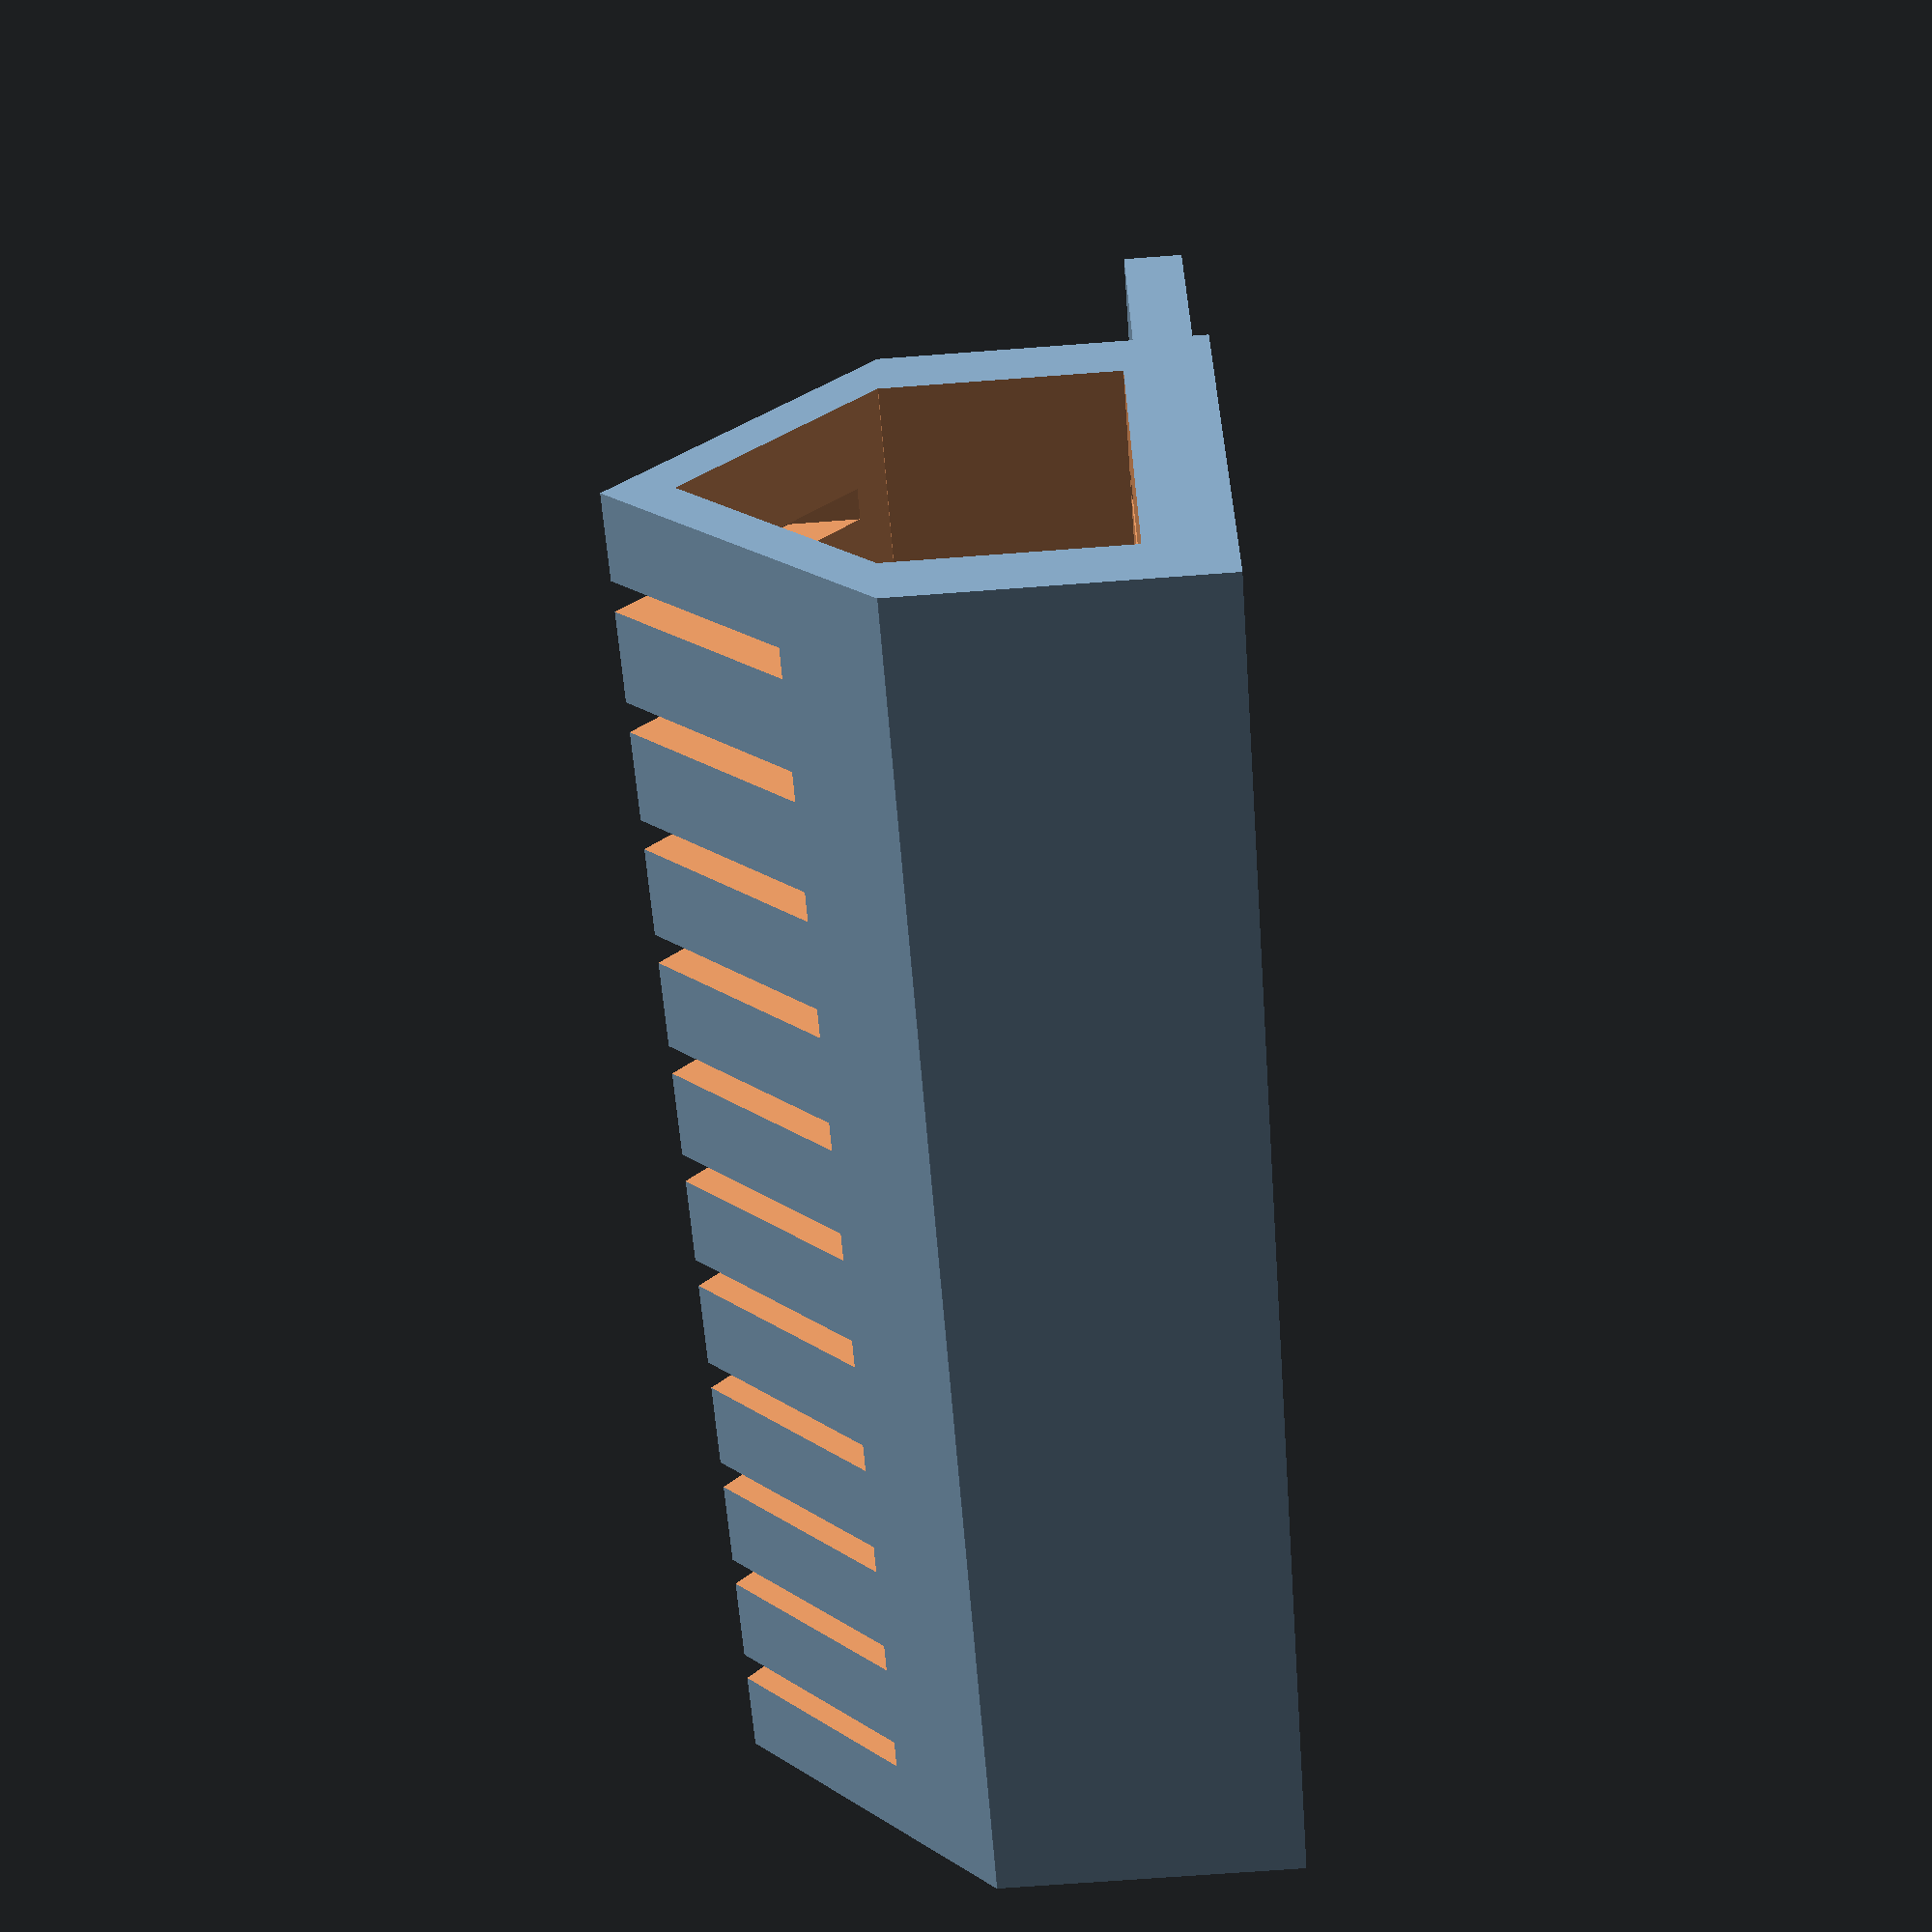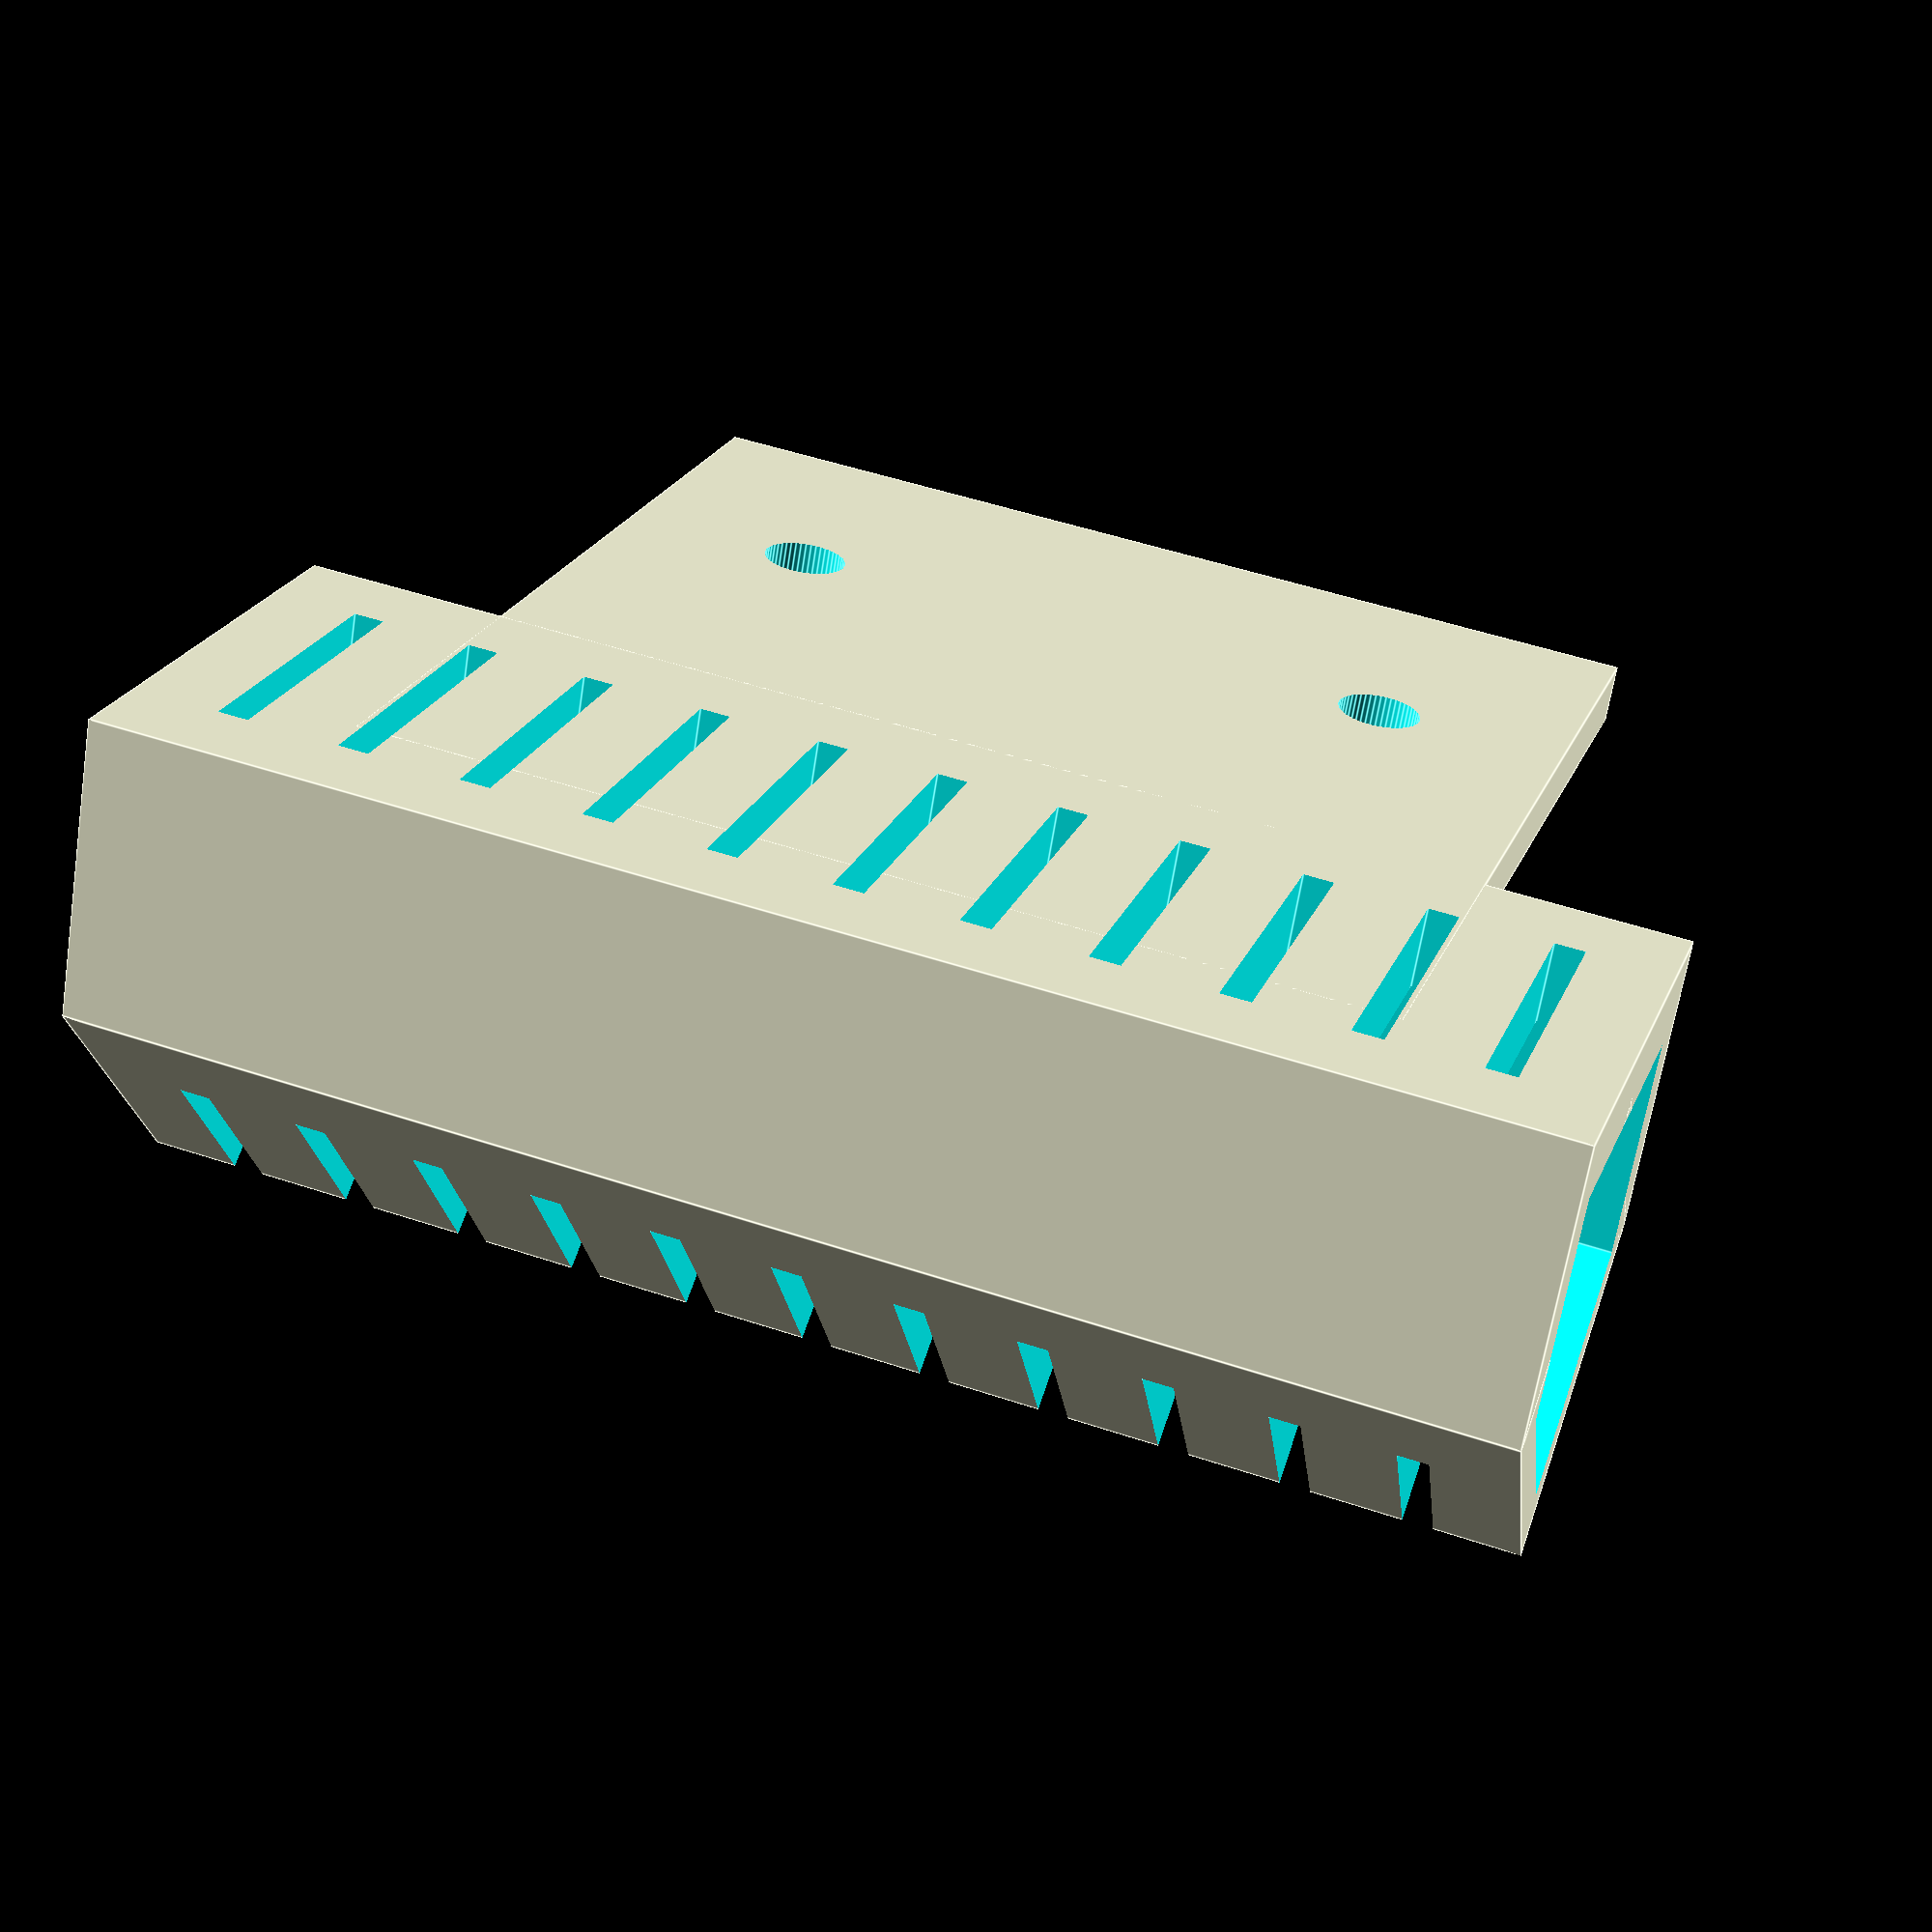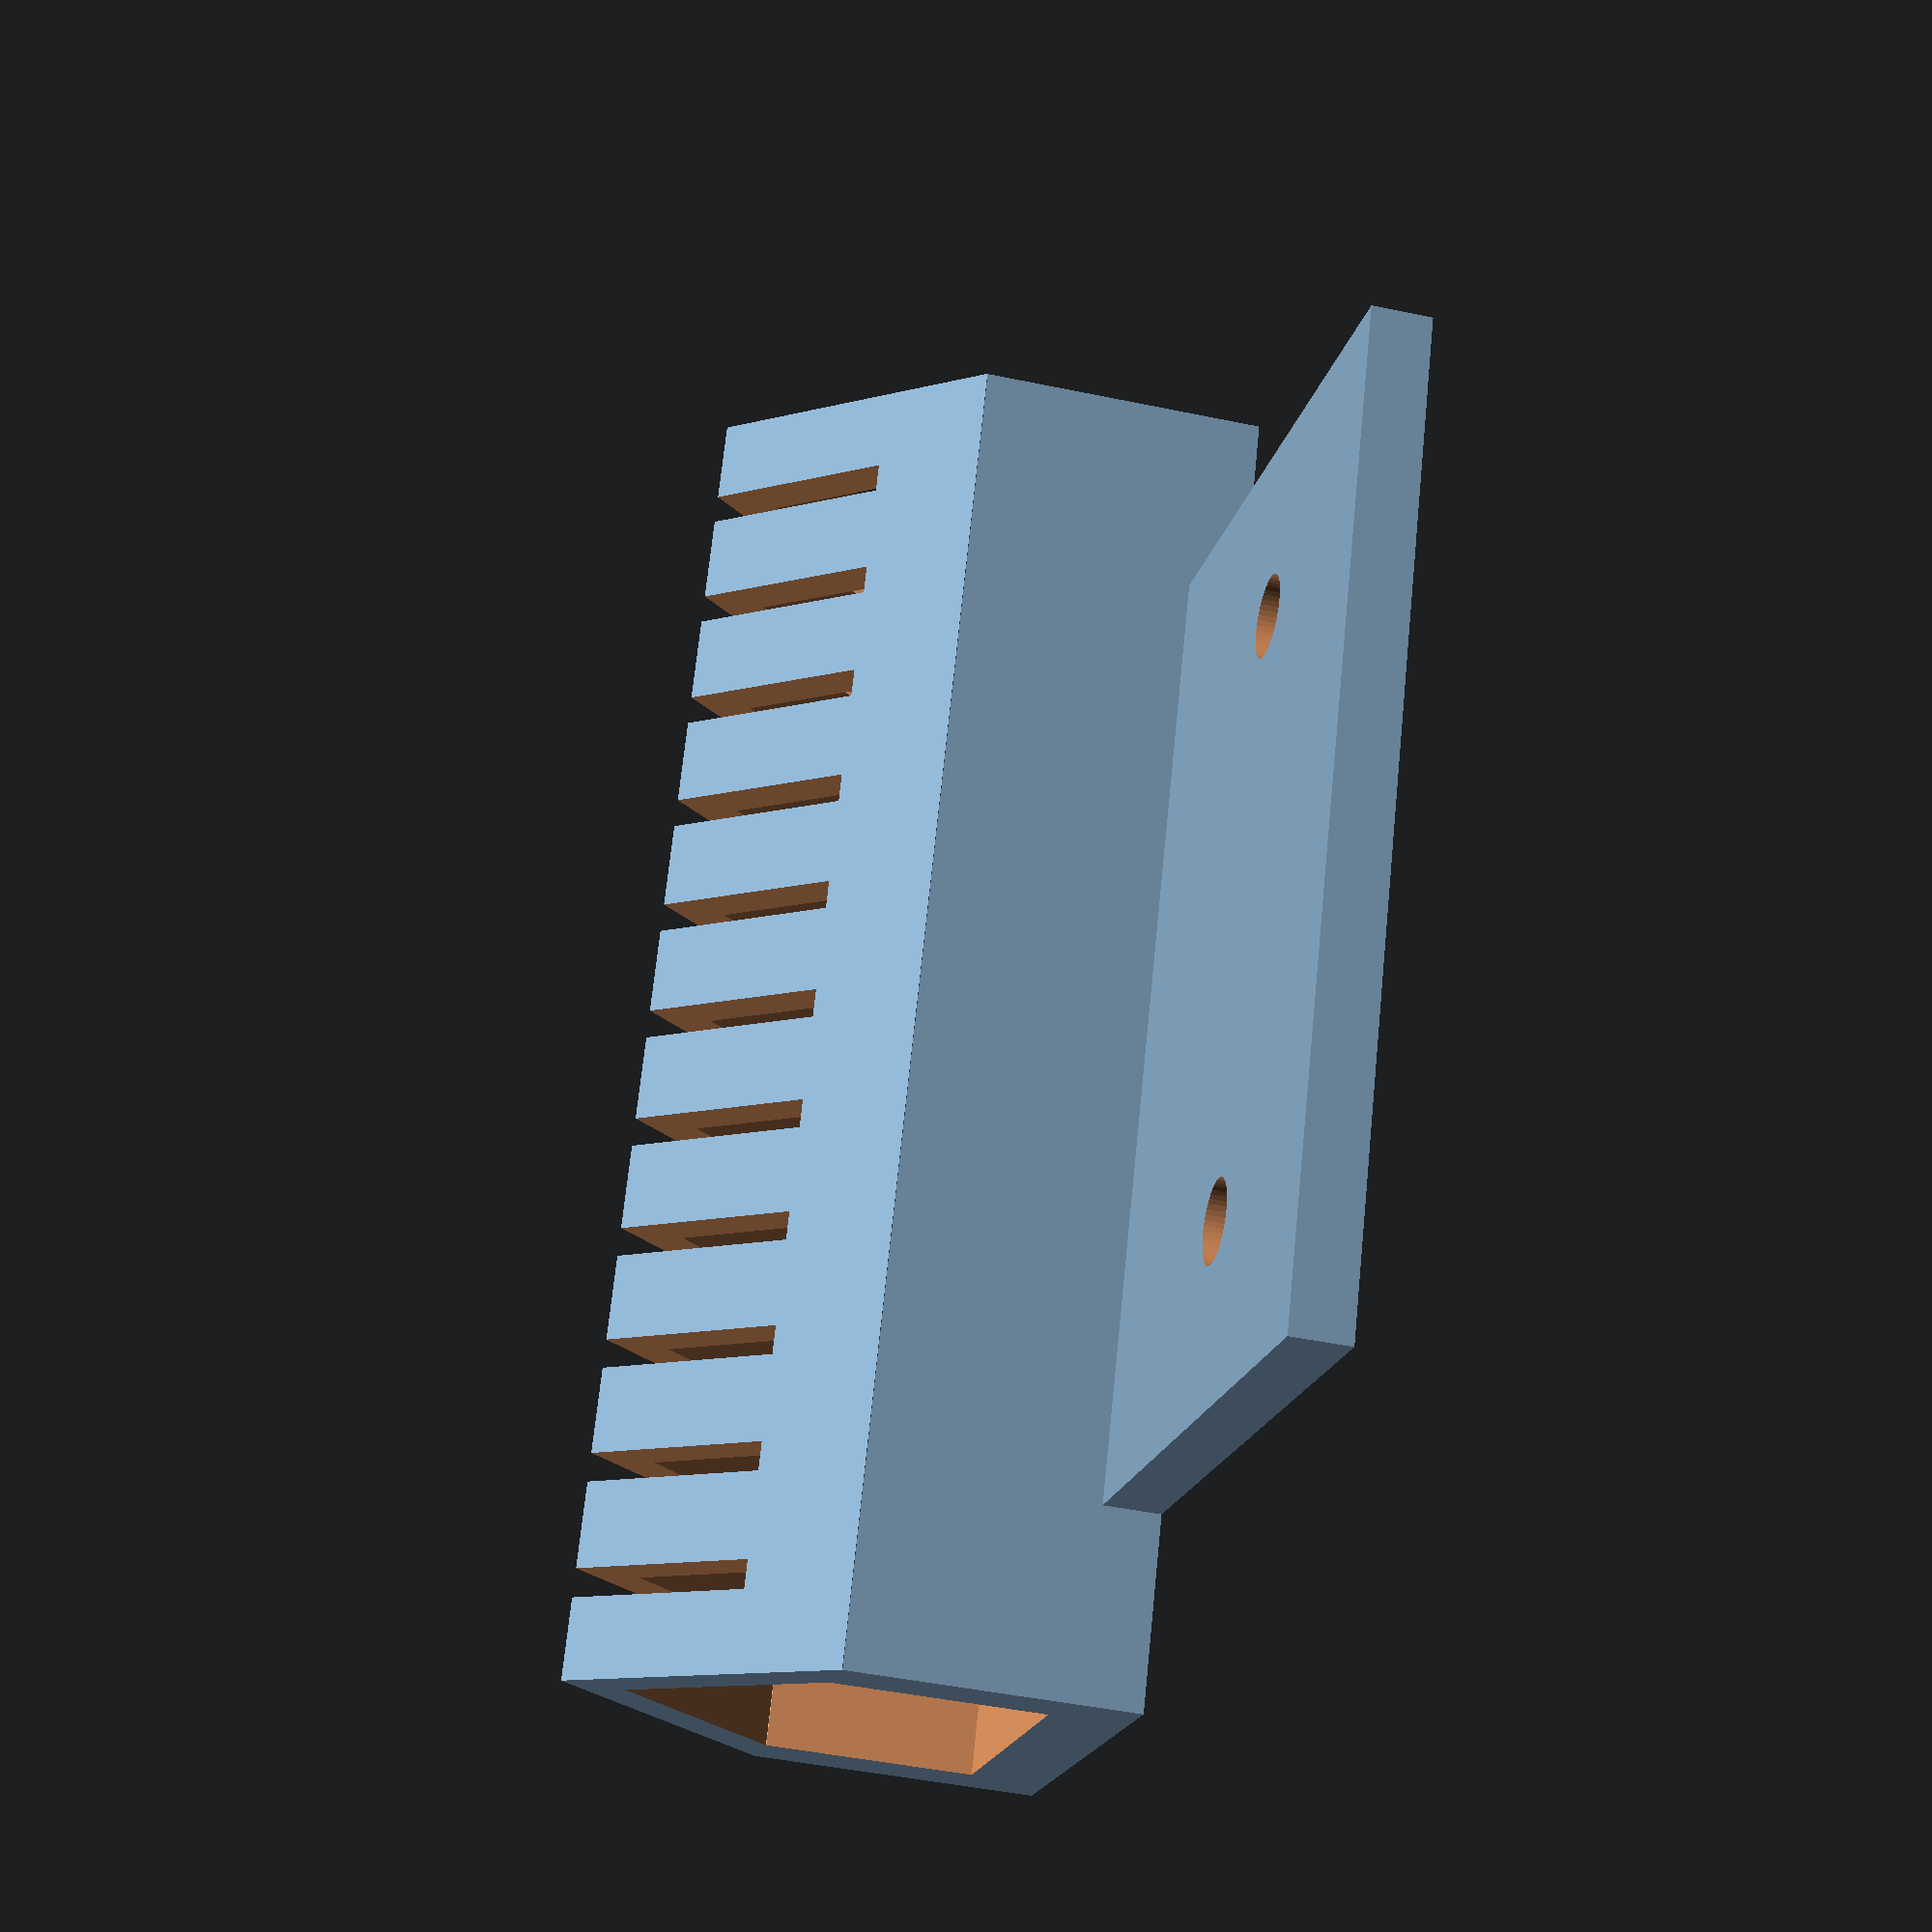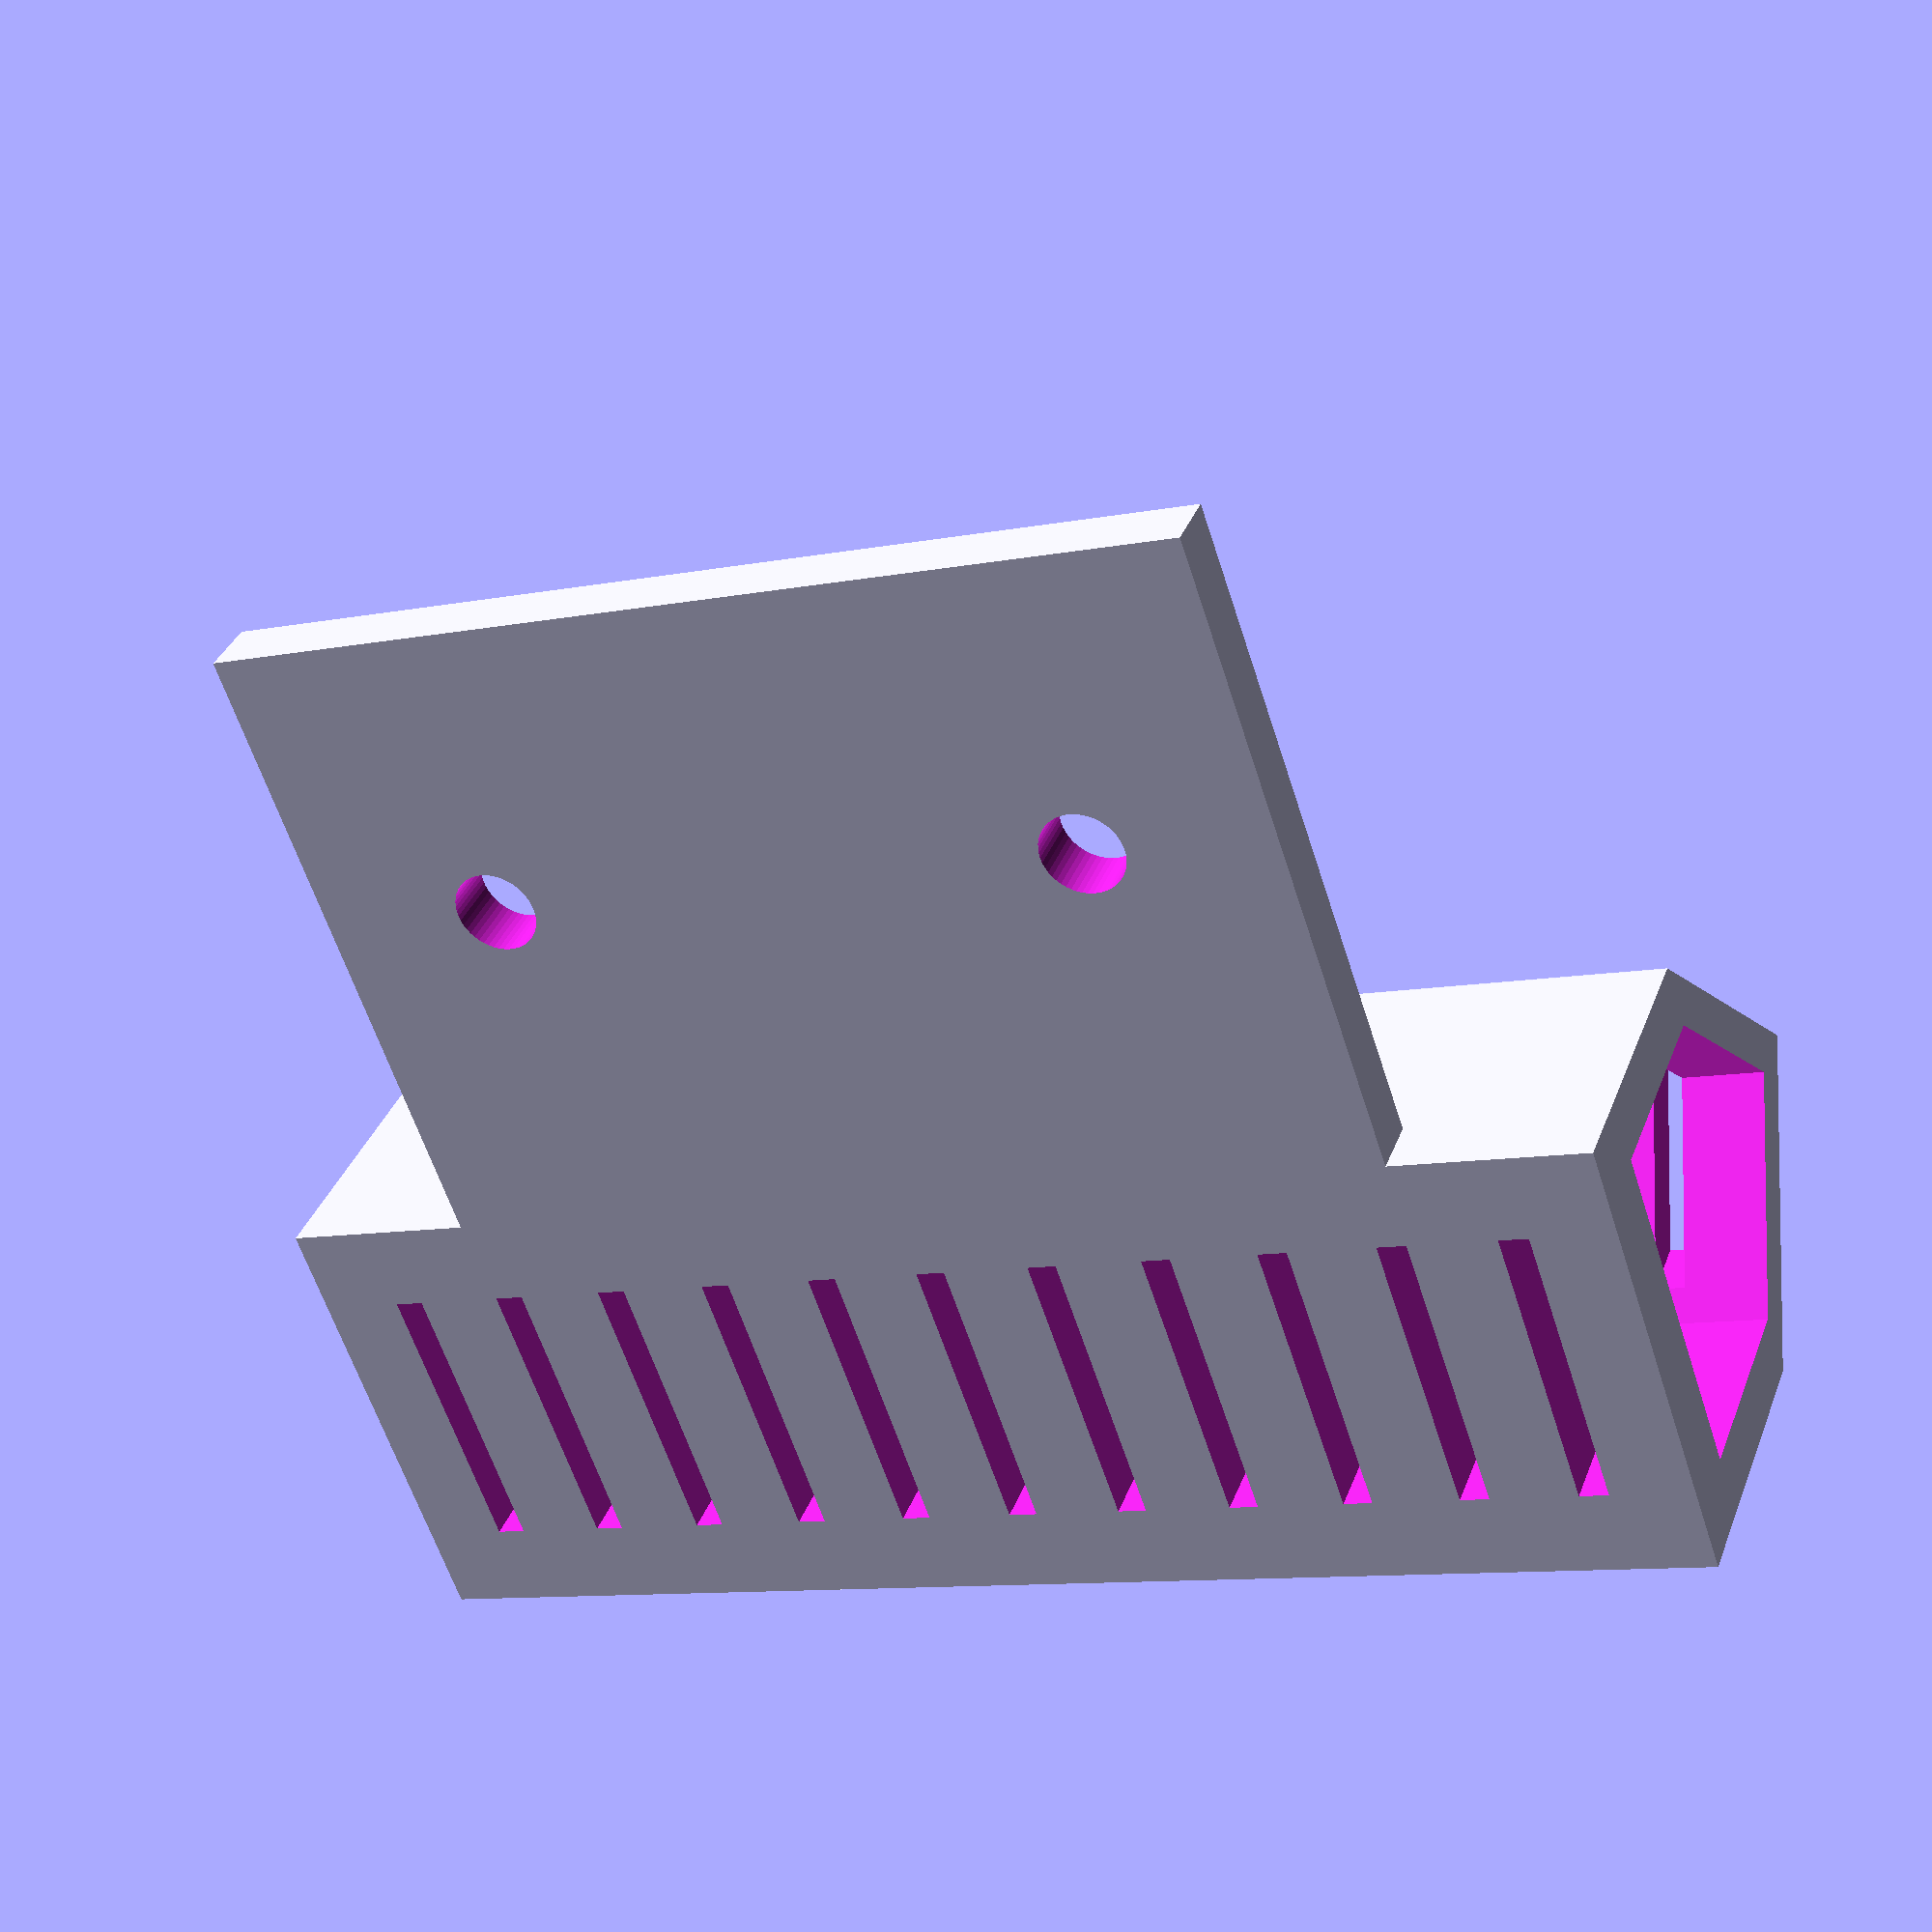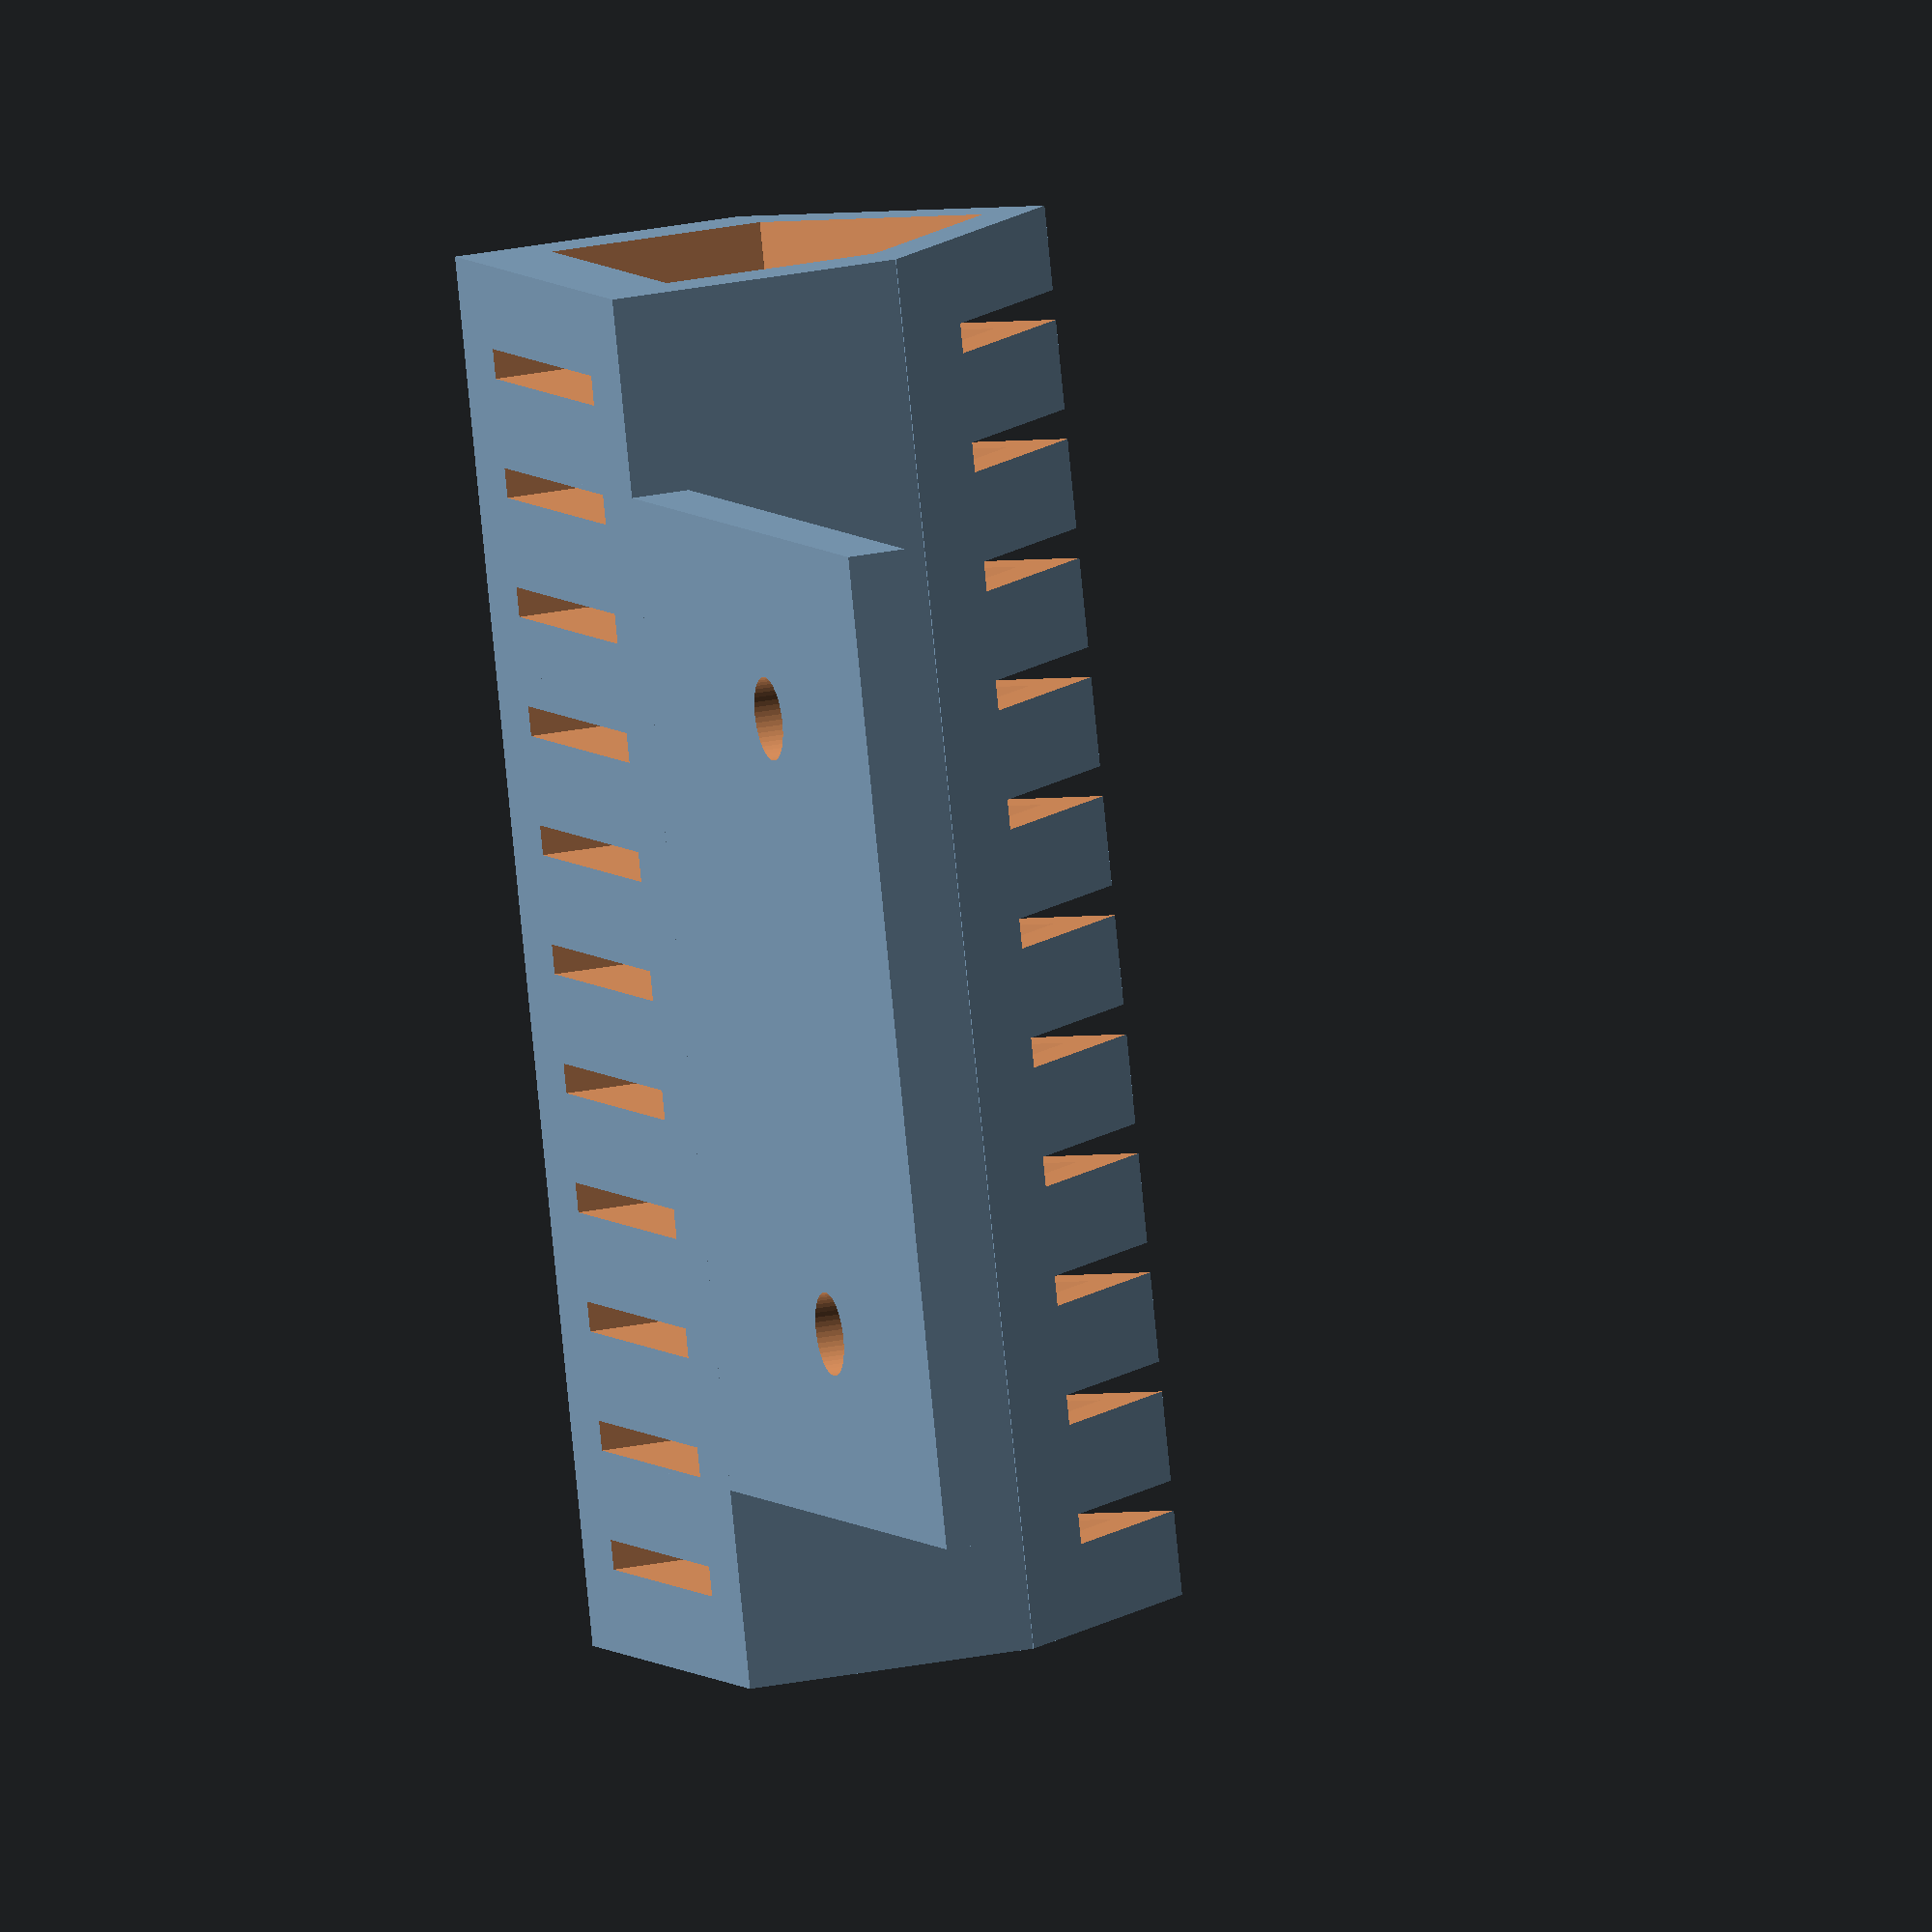
<openscad>
$fn = 50;
distance = 15.5;
holder_position = 20;
honder_height = 6;

// 本体
module body(){

	// 板
	cube([50, 50, 3], center = true);
	
	// ホルダー本体
	translate([0, holder_position, honder_height]){

		cube([70, 24, 15], center = true);

	}

	// 頂上部分
	translate([0, holder_position, honder_height + 7.5]){

 		rotate([45, 0, 0]){

			cube([70, 17, 17], center = true);

		}

	}

}

// ネジ穴
module screw_hole(){

	for(ty = [-distance:distance*2:distance]){

		translate([ty, -10, -5]){

			cylinder(h = 10, r = 2.1);

		}
	
	}

}

// 空洞
module cavity(){

// 	 translate([0, holder_position, 10.5]){
// 
//  		rotate([0, 90, 0]){
//  
//  			cylinder(h = 70, r = 17.5/2, center = true);
//  
//   		}
// 
// 	}
	// ホルダー本体
	translate([0, holder_position, honder_height + 2]){

		cube([71, 17.5, 15 - 4], center = true);

	}

	// 頂上部分
	translate([0, holder_position, honder_height + 7.5]){

 		rotate([45, 0, 0]){

			cube([71, 17 - 4.6, 17 - 4.6], center = true);

		}

	}

}

// スリット
module slit(){

	for(tx = [-30:6:30]){

		translate([tx, holder_position, 10]){

			cube([1.5, 15, 50], center = true);

		}

	}

}

difference(){

	body();
	screw_hole();
	cavity();
	slit();

}


</openscad>
<views>
elev=250.2 azim=11.3 roll=85.7 proj=p view=solid
elev=244.8 azim=342.0 roll=9.0 proj=p view=edges
elev=45.2 azim=295.3 roll=76.3 proj=p view=solid
elev=324.3 azim=198.9 roll=199.4 proj=p view=wireframe
elev=156.9 azim=286.7 roll=289.9 proj=o view=solid
</views>
